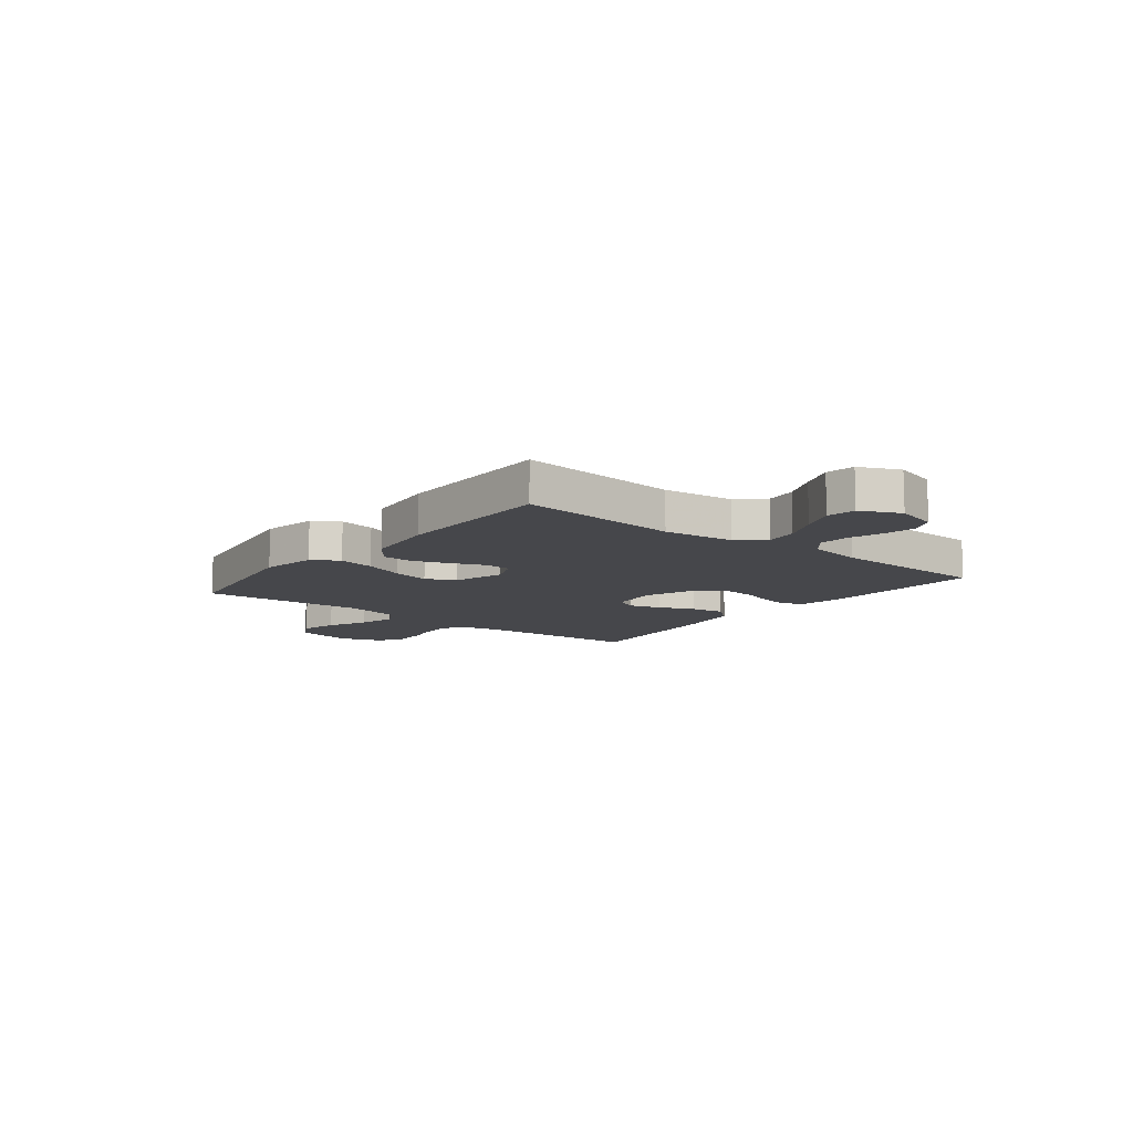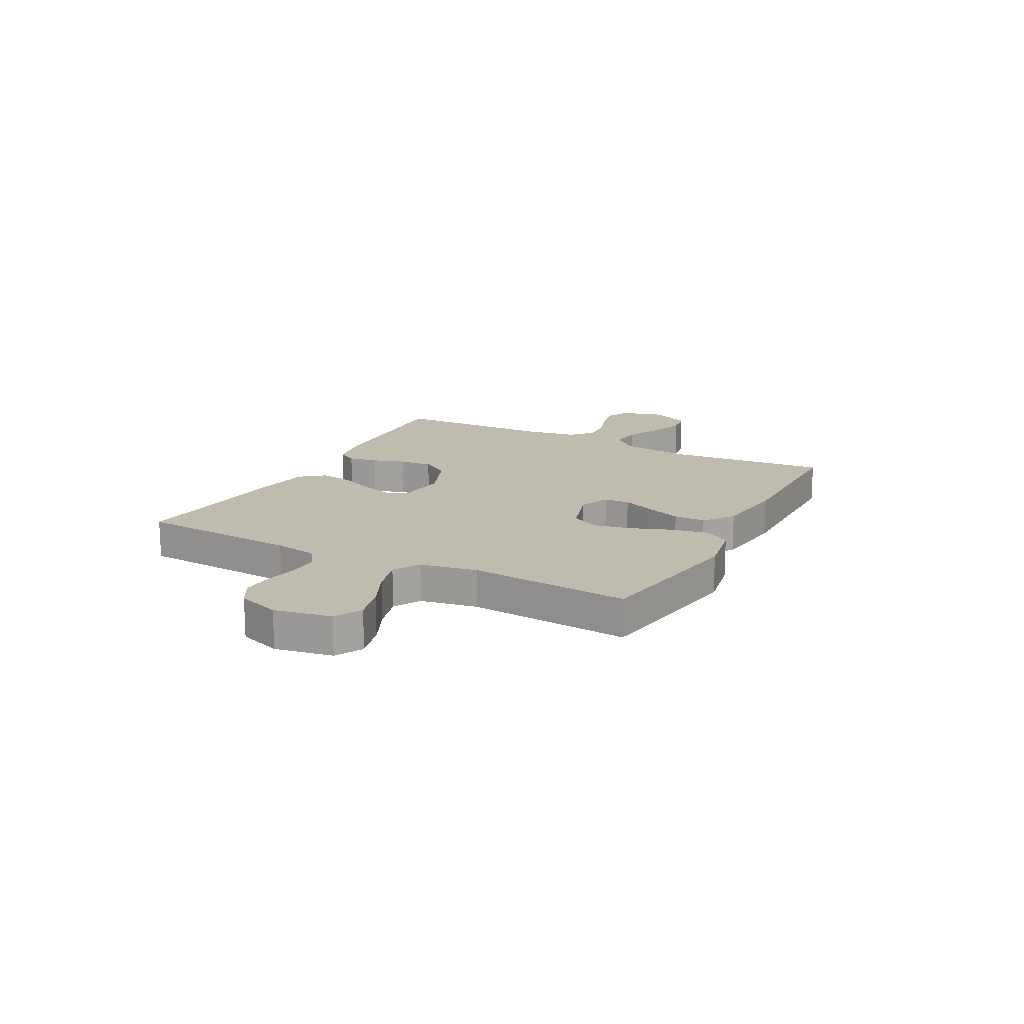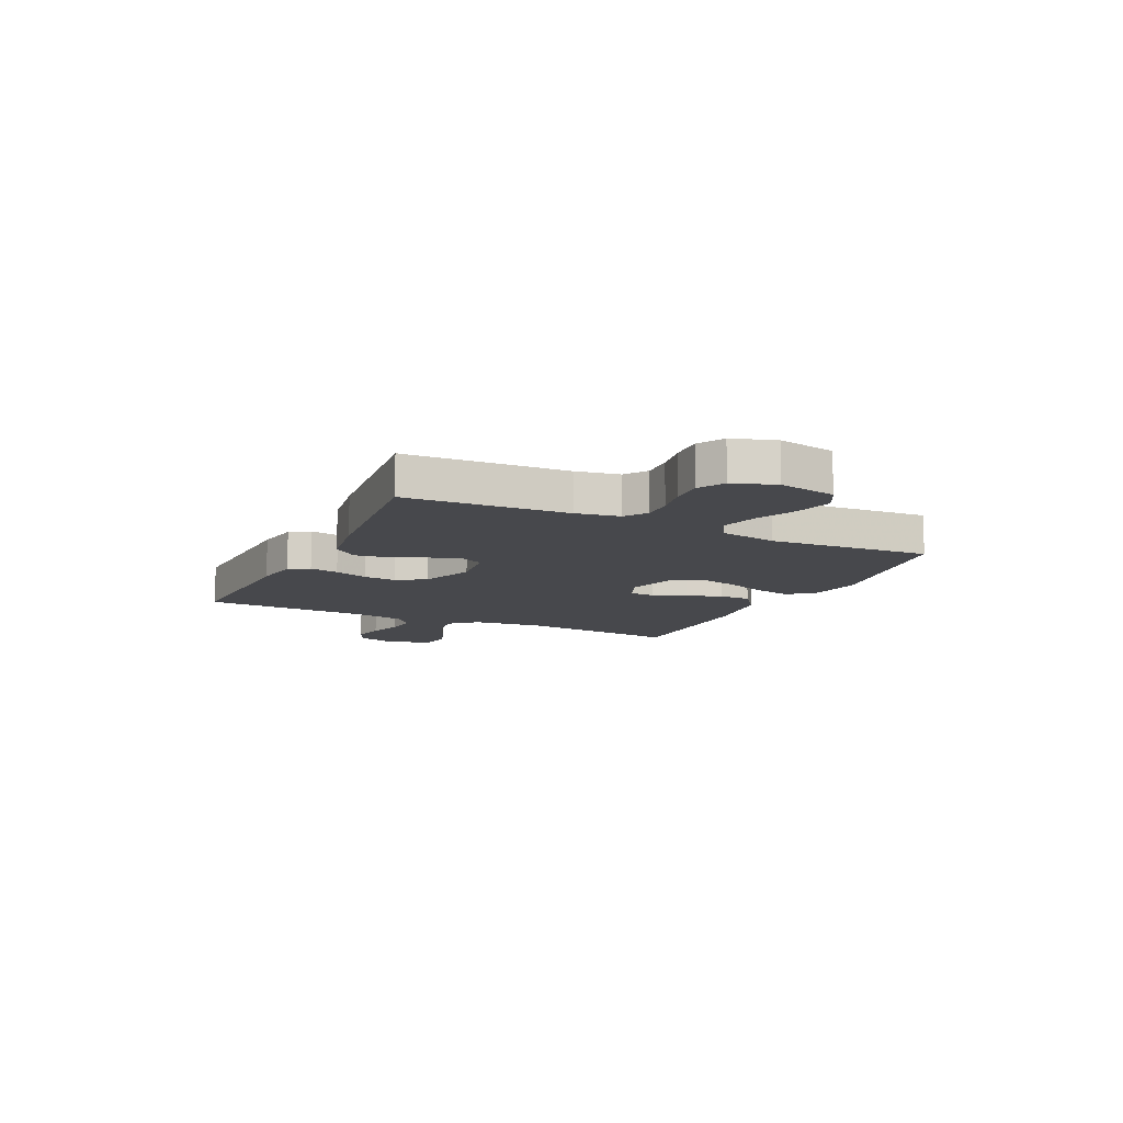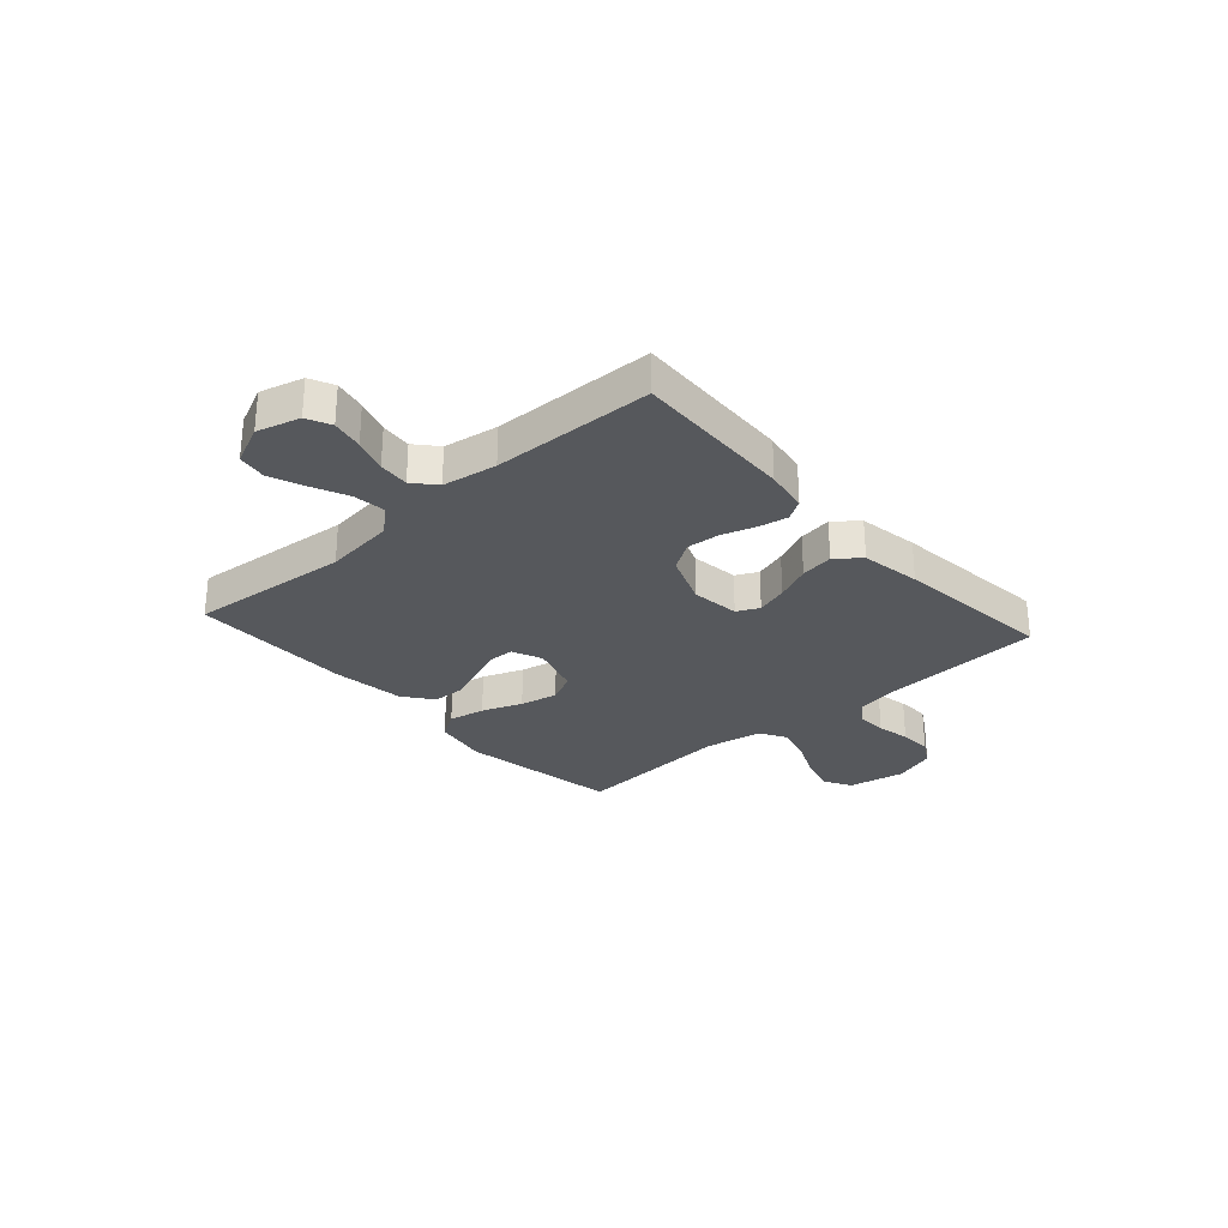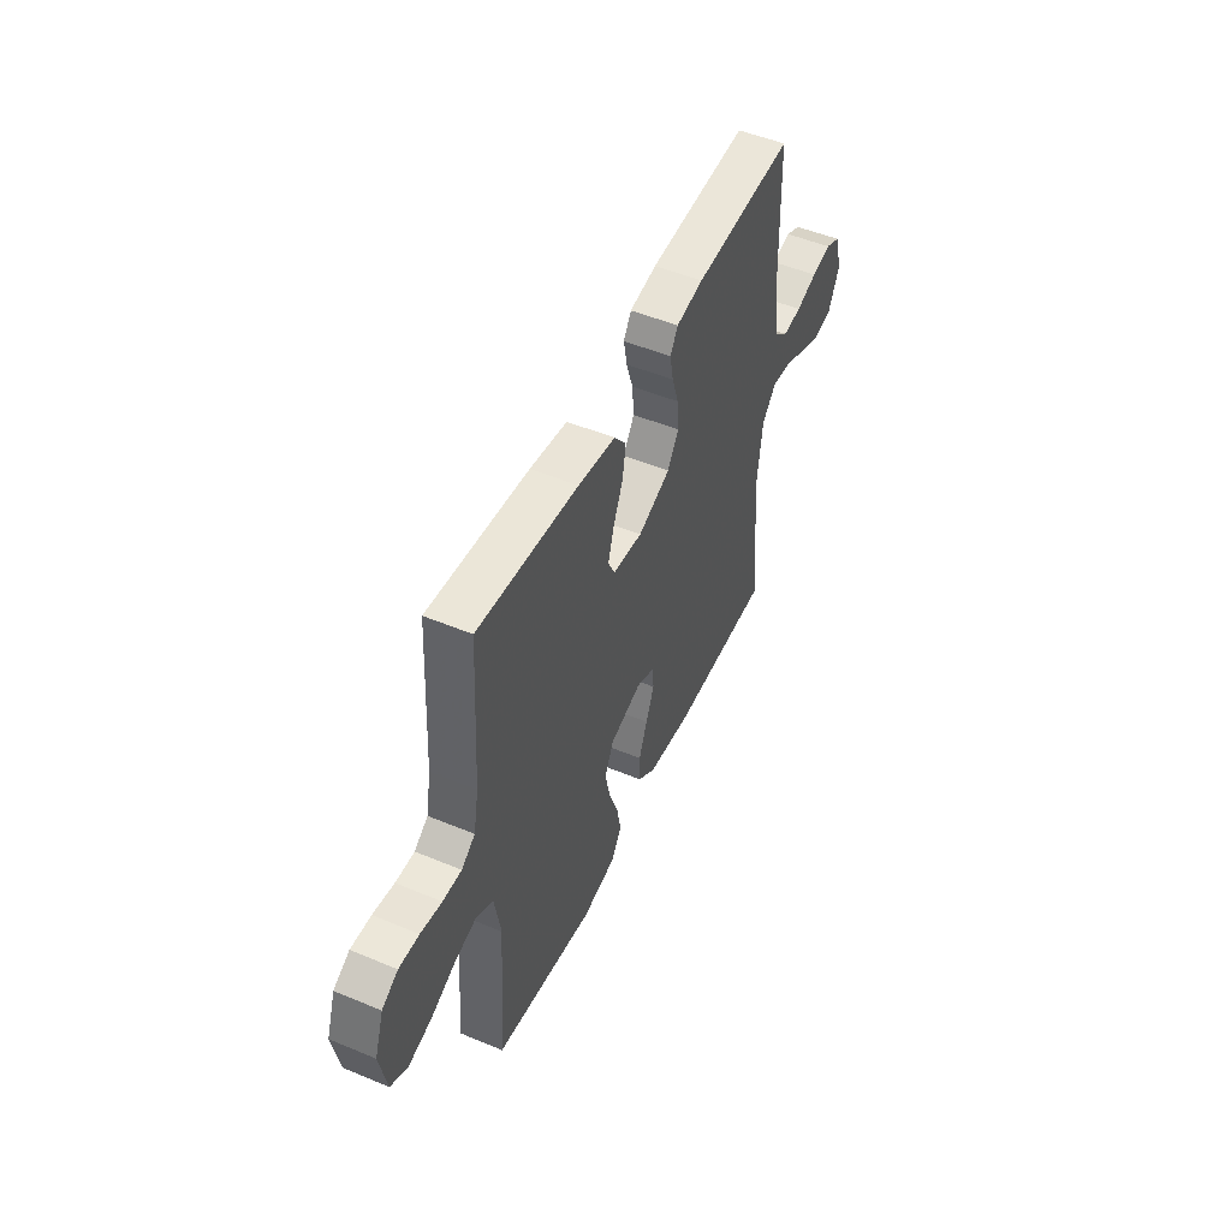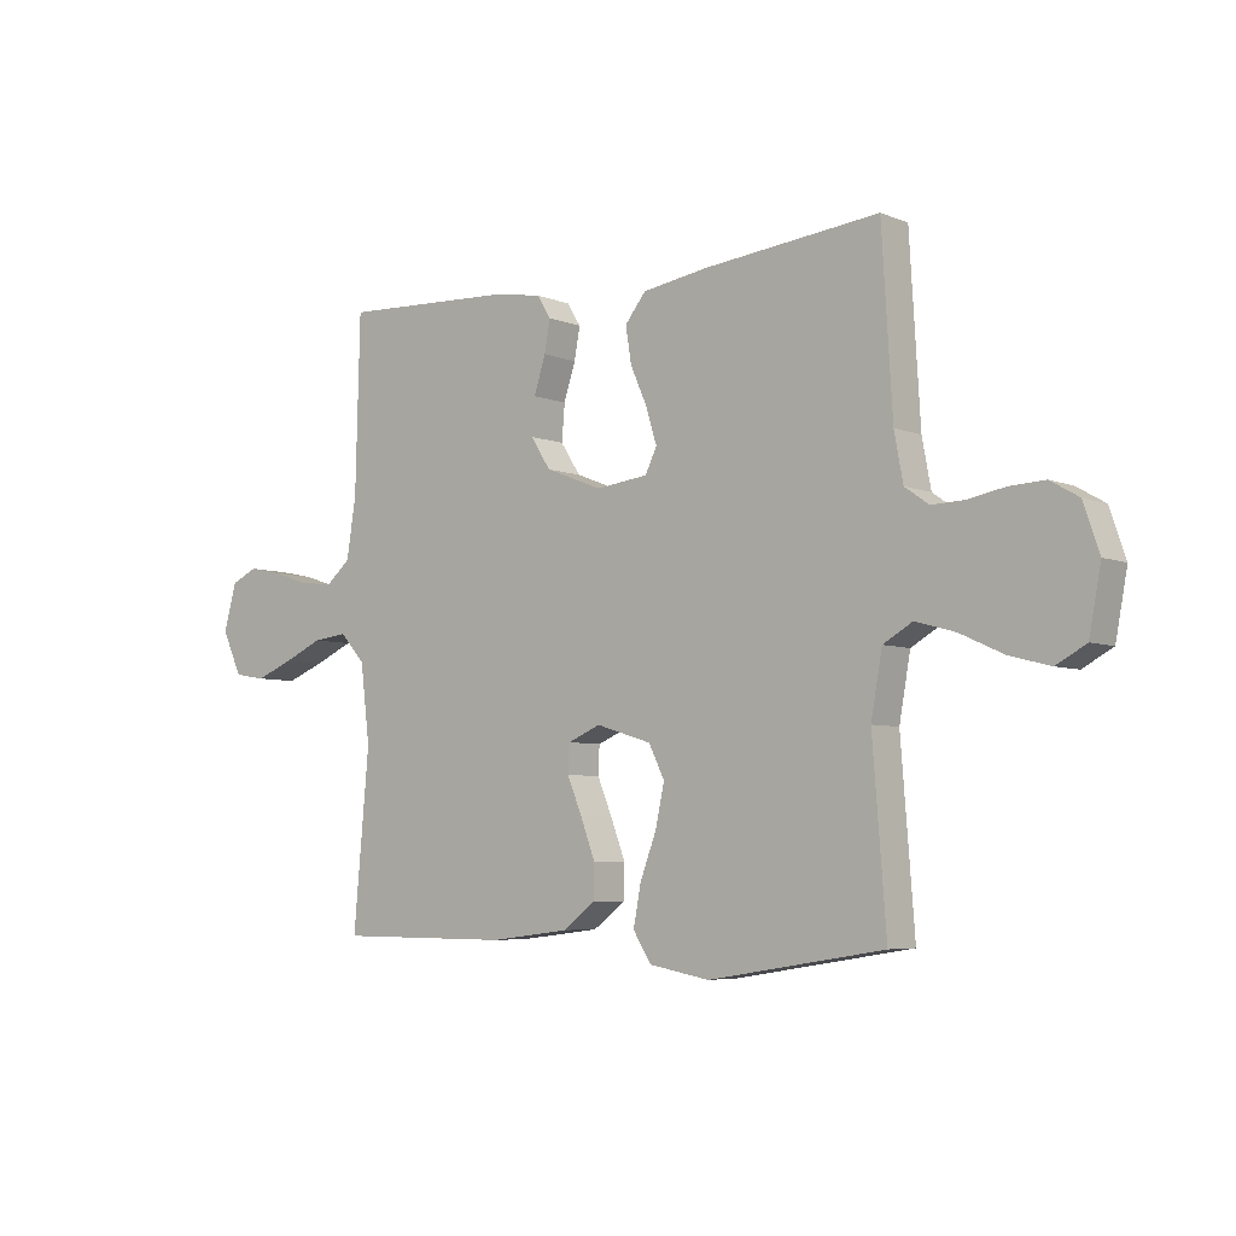
<metadata>
{"format":"obj","ext":"obj","renderer":"f3d","projection":"perspective","resolution":1024,"background":"white","views":[{"elev":-10.8,"azim":-128.4,"up":"+Y"},{"elev":16.2,"azim":117.8,"up":"+Y"},{"elev":-11.6,"azim":64.3,"up":"+Y"},{"elev":-28.3,"azim":-48.3,"up":"+Y"},{"elev":50.5,"azim":114.5,"up":"+Z"},{"elev":-5.5,"azim":39.2,"up":"+Z"}]}
</metadata>
<code>
v 0.5 0.07 -0.5
v 0.2 0.07 -0.549
v 0.097 0.07 -0.53
v 0.066 0.07 -0.481
v 0.079 0.07 -0.413
v 0.107 0.07 -0.338
v 0.122 0.07 -0.268
v 0.095 0.07 -0.213
v 0 0.07 -0.184
v -0.056 0.07 -0.208
v -0.058 0.07 -0.256
v -0.033 0.07 -0.317
v -0.008 0.07 -0.383
v -0.009 0.07 -0.442
v -0.064 0.07 -0.484
v -0.2 0.07 -0.501
v -0.5 0.07 -0.5
v -0.473 0.07 -0.2
v -0.489 0.07 -0.068
v -0.532 0.07 -0.02
v -0.591 0.07 -0.027
v -0.658 0.07 -0.057
v -0.723 0.07 -0.083
v -0.777 0.07 -0.074
v -0.811 0.07 0
v -0.789 0.07 0.08
v -0.744 0.07 0.101
v -0.685 0.07 0.089
v -0.622 0.07 0.068
v -0.565 0.07 0.063
v -0.524 0.07 0.099
v -0.508 0.07 0.2
v -0.5 0.07 0.5
v -0.2 0.07 0.487
v -0.119 0.07 0.473
v -0.096 0.07 0.435
v -0.106 0.07 0.381
v -0.126 0.07 0.319
v -0.131 0.07 0.257
v -0.097 0.07 0.204
v 0 0.07 0.166
v 0.089 0.07 0.177
v 0.109 0.07 0.218
v 0.091 0.07 0.277
v 0.062 0.07 0.343
v 0.052 0.07 0.405
v 0.088 0.07 0.45
v 0.2 0.07 0.468
v 0.5 0.07 0.5
v 0.518 0.07 0.2
v 0.533 0.07 0.119
v 0.574 0.07 0.09
v 0.63 0.07 0.092
v 0.693 0.07 0.104
v 0.753 0.07 0.107
v 0.801 0.07 0.079
v 0.828 0.07 0
v 0.808 0.07 -0.107
v 0.757 0.07 -0.135
v 0.688 0.07 -0.117
v 0.614 0.07 -0.083
v 0.546 0.07 -0.064
v 0.496 0.07 -0.093
v 0.477 0.07 -0.2
v 0.5 0 -0.5
v 0.2 0 -0.549
v 0.097 0 -0.53
v 0.066 0 -0.481
v 0.079 0 -0.413
v 0.107 0 -0.338
v 0.122 0 -0.268
v 0.095 0 -0.213
v 0 0 -0.184
v -0.056 0 -0.208
v -0.058 0 -0.256
v -0.033 0 -0.317
v -0.008 0 -0.383
v -0.009 0 -0.442
v -0.064 0 -0.484
v -0.2 0 -0.501
v -0.5 0 -0.5
v -0.473 0 -0.2
v -0.489 0 -0.068
v -0.532 0 -0.02
v -0.591 0 -0.027
v -0.658 0 -0.057
v -0.723 0 -0.083
v -0.777 0 -0.074
v -0.811 0 0
v -0.789 0 0.08
v -0.744 0 0.101
v -0.685 0 0.089
v -0.622 0 0.068
v -0.565 0 0.063
v -0.524 0 0.099
v -0.508 0 0.2
v -0.5 0 0.5
v -0.2 0 0.487
v -0.119 0 0.473
v -0.096 0 0.435
v -0.106 0 0.381
v -0.126 0 0.319
v -0.131 0 0.257
v -0.097 0 0.204
v 0 0 0.166
v 0.089 0 0.177
v 0.109 0 0.218
v 0.091 0 0.277
v 0.062 0 0.343
v 0.052 0 0.405
v 0.088 0 0.45
v 0.2 0 0.468
v 0.5 0 0.5
v 0.518 0 0.2
v 0.533 0 0.119
v 0.574 0 0.09
v 0.63 0 0.092
v 0.693 0 0.104
v 0.753 0 0.107
v 0.801 0 0.079
v 0.828 0 0
v 0.808 0 -0.107
v 0.757 0 -0.135
v 0.688 0 -0.117
v 0.614 0 -0.083
v 0.546 0 -0.064
v 0.496 0 -0.093
v 0.477 0 -0.2
f 58 59 60 61
f 58 61 62
f 57 58 62
f 56 57 62
f 53 54 55 56
f 52 53 56 62
f 51 52 62 63
f 47 48 49 50
f 44 45 46 47
f 43 44 47 50
f 42 43 50 51
f 35 36 37 38
f 35 38 39
f 32 33 34 35
f 31 32 35 39
f 30 31 39 40
f 26 27 28 29
f 26 29 30
f 25 26 30
f 24 25 30
f 21 22 23 24
f 21 24 30 40
f 15 16 17 18
f 15 18 19
f 14 15 19 20
f 11 12 13 14
f 3 4 5 6
f 3 6 7
f 64 1 2 3
f 64 3 7
f 63 64 7 8
f 41 42 51 63
f 41 63 8 9
f 20 21 40 41
f 20 41 9 10
f 11 14 20
f 10 11 20
f 125 124 123 122
f 126 125 122
f 126 122 121
f 126 121 120
f 120 119 118 117
f 126 120 117 116
f 127 126 116 115
f 114 113 112 111
f 111 110 109 108
f 114 111 108 107
f 115 114 107 106
f 102 101 100 99
f 103 102 99
f 99 98 97 96
f 103 99 96 95
f 104 103 95 94
f 93 92 91 90
f 94 93 90
f 94 90 89
f 94 89 88
f 88 87 86 85
f 104 94 88 85
f 82 81 80 79
f 83 82 79
f 84 83 79 78
f 78 77 76 75
f 70 69 68 67
f 71 70 67
f 67 66 65 128
f 71 67 128
f 72 71 128 127
f 127 115 106 105
f 73 72 127 105
f 105 104 85 84
f 74 73 105 84
f 84 78 75
f 84 75 74
f 1 65 66 2
f 2 66 67 3
f 3 67 68 4
f 4 68 69 5
f 5 69 70 6
f 6 70 71 7
f 7 71 72 8
f 8 72 73 9
f 9 73 74 10
f 10 74 75 11
f 11 75 76 12
f 12 76 77 13
f 13 77 78 14
f 14 78 79 15
f 15 79 80 16
f 16 80 81 17
f 17 81 82 18
f 18 82 83 19
f 19 83 84 20
f 20 84 85 21
f 21 85 86 22
f 22 86 87 23
f 23 87 88 24
f 24 88 89 25
f 25 89 90 26
f 26 90 91 27
f 27 91 92 28
f 28 92 93 29
f 29 93 94 30
f 30 94 95 31
f 31 95 96 32
f 32 96 97 33
f 33 97 98 34
f 34 98 99 35
f 35 99 100 36
f 36 100 101 37
f 37 101 102 38
f 38 102 103 39
f 39 103 104 40
f 40 104 105 41
f 41 105 106 42
f 42 106 107 43
f 43 107 108 44
f 44 108 109 45
f 45 109 110 46
f 46 110 111 47
f 47 111 112 48
f 48 112 113 49
f 49 113 114 50
f 50 114 115 51
f 51 115 116 52
f 52 116 117 53
f 53 117 118 54
f 54 118 119 55
f 55 119 120 56
f 56 120 121 57
f 57 121 122 58
f 58 122 123 59
f 59 123 124 60
f 60 124 125 61
f 61 125 126 62
f 62 126 127 63
f 63 127 128 64
f 64 128 65 1

</code>
